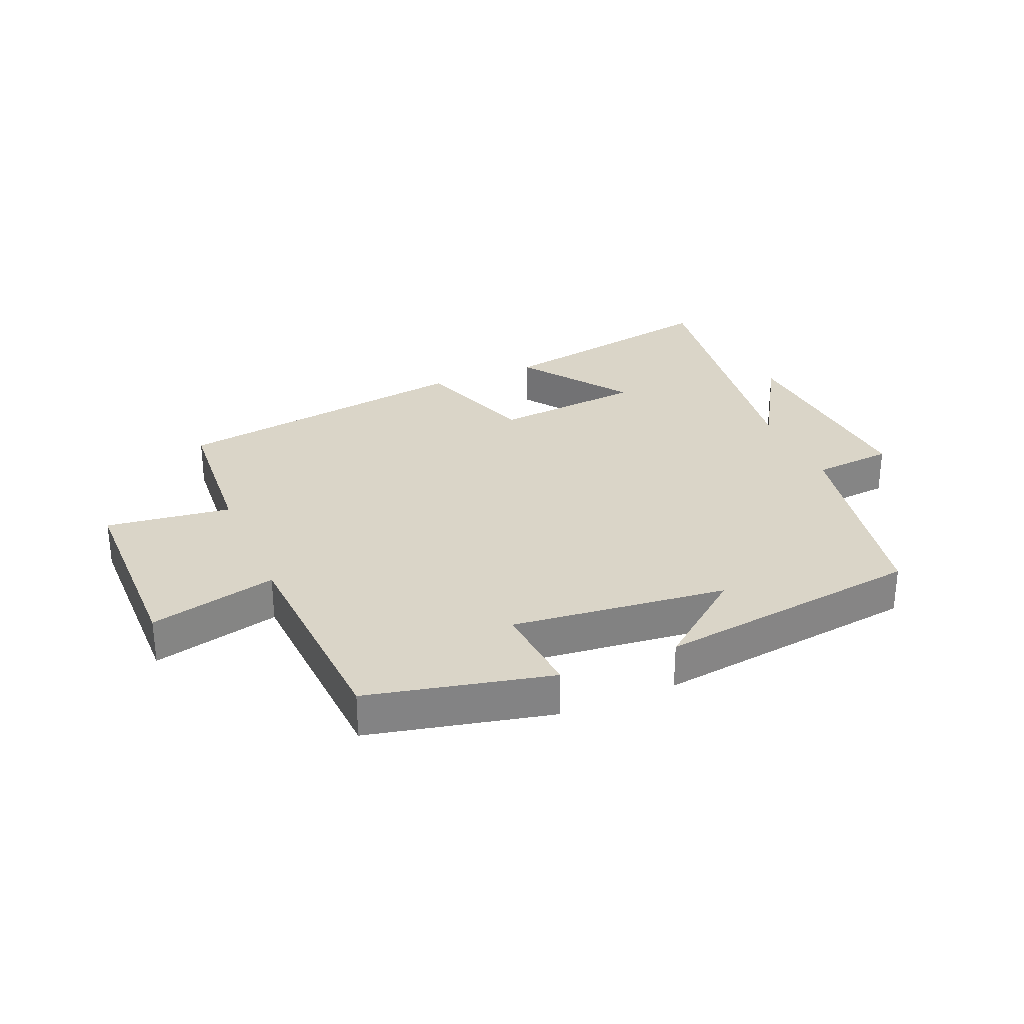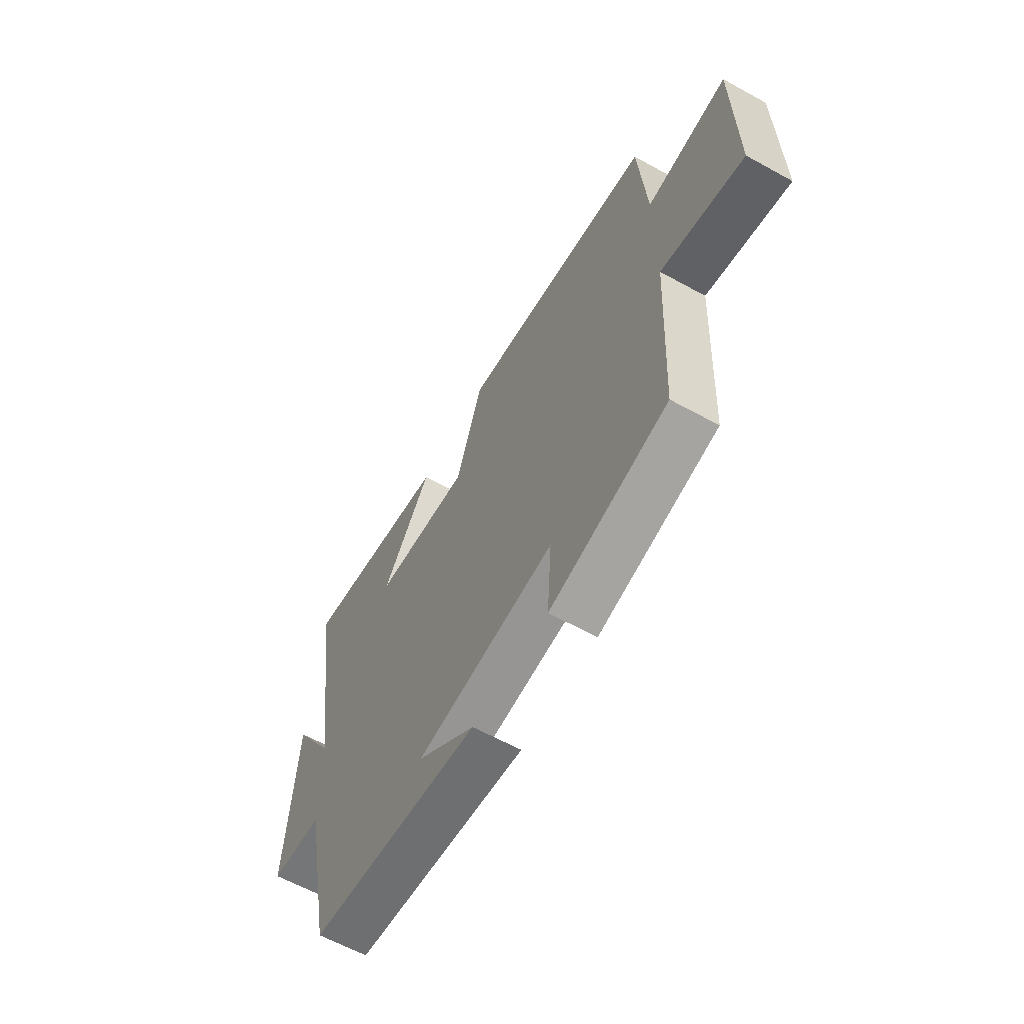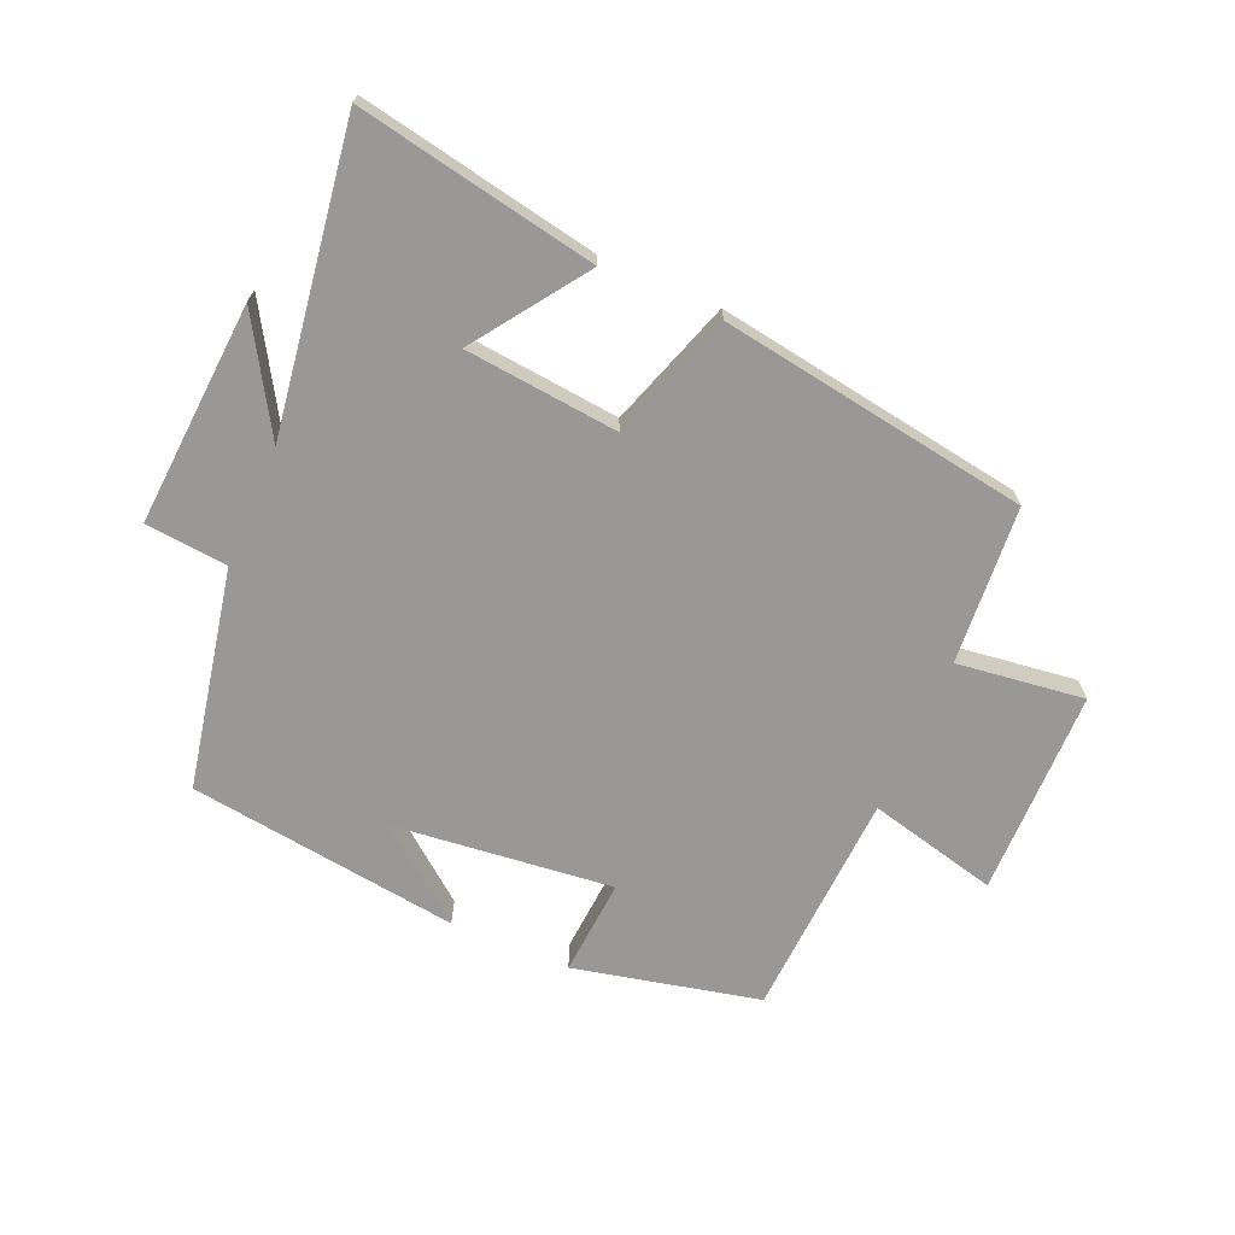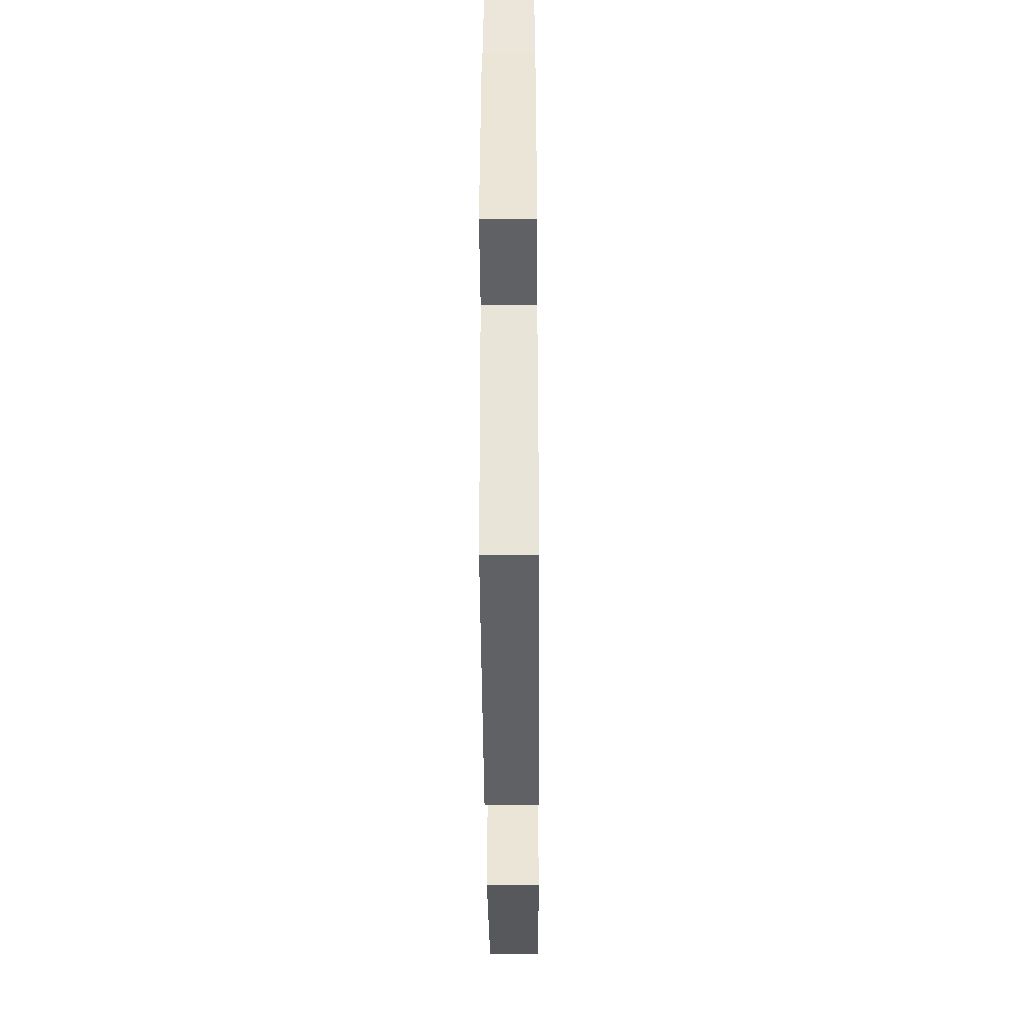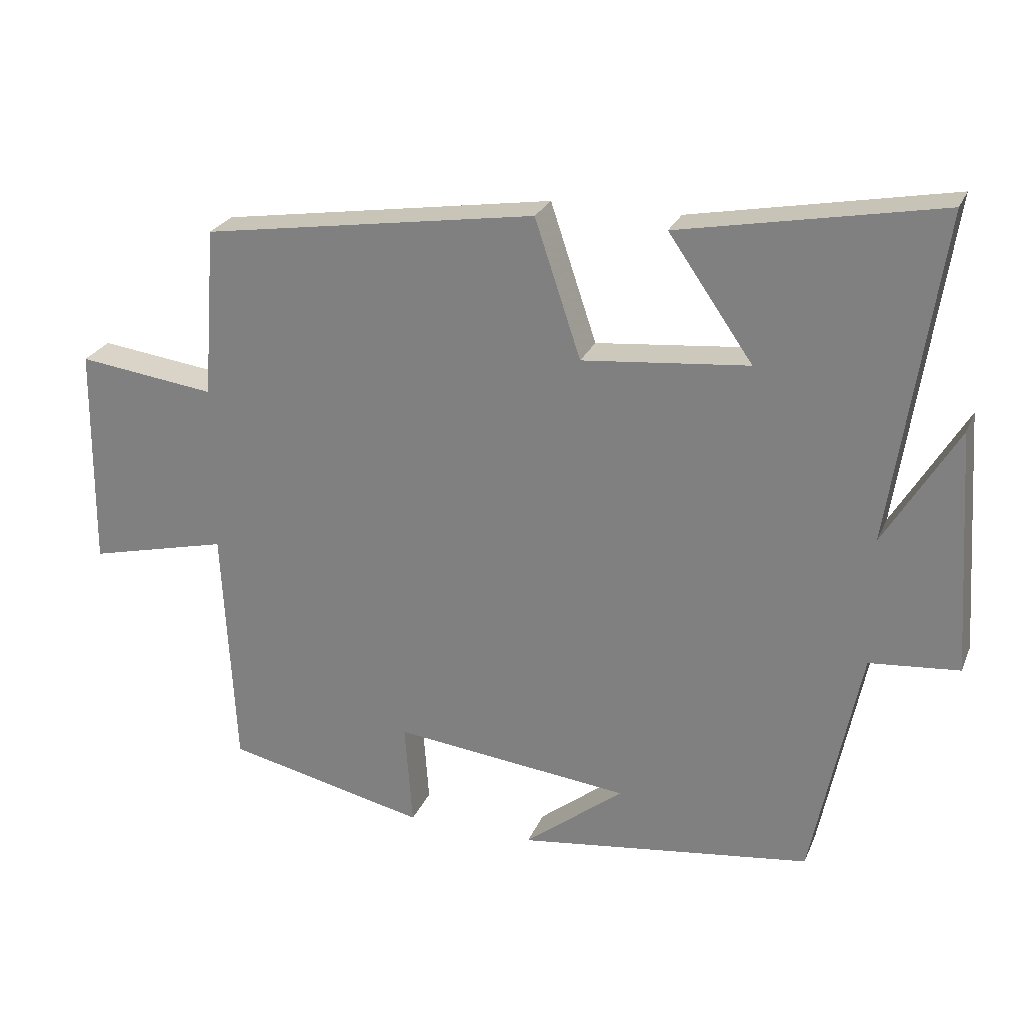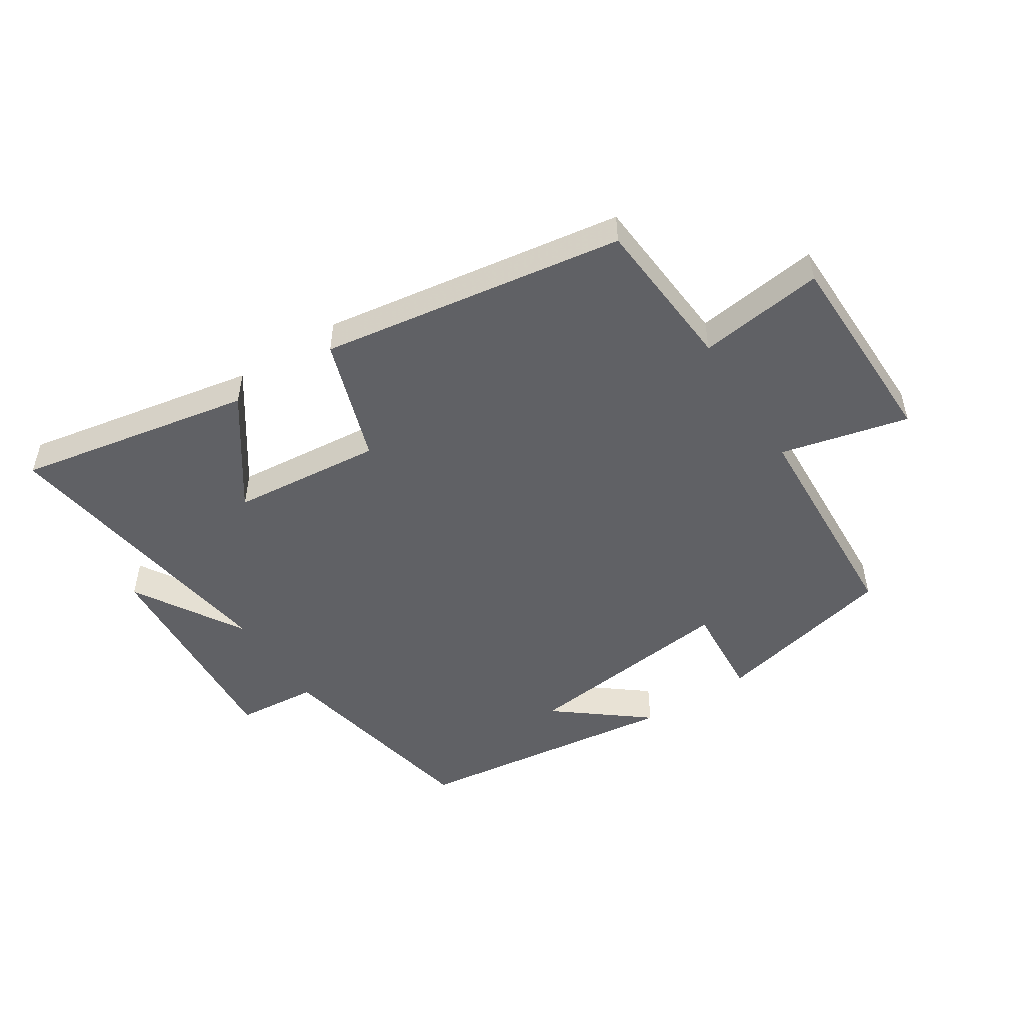
<metadata>
{"format":"obj","ext":"obj","renderer":"f3d","projection":"perspective","resolution":1024,"background":"white","views":[{"elev":29.2,"azim":156.9,"up":"+Y"},{"elev":-61.7,"azim":60.7,"up":"+Z"},{"elev":-68.7,"azim":-23.4,"up":"+Y"},{"elev":-41.4,"azim":-89.6,"up":"+Z"},{"elev":25.4,"azim":-160.7,"up":"+Z"},{"elev":-50.3,"azim":32.9,"up":"+Y"}]}
</metadata>
<code>
v 0.481 0.07 0.424
v 0.5 0.07 0.175
v 0.701 0.07 0.201
v 0.705 0.07 -0.125
v 0.5 0.07 -0.075
v 0.482 0.07 -0.434
v 0.189 0.07 -0.5
v 0.2 0.07 -0.347
v -0.146 0.07 -0.385
v -0.001 0.07 -0.5
v -0.43 0.07 -0.443
v -0.5 0.07 -0.097
v -0.63 0.07 -0.085
v -0.606 0.07 0.269
v -0.5 0.07 0.093
v -0.571 0.07 0.572
v -0.193 0.07 0.5
v -0.316 0.07 0.324
v -0.074 0.07 0.3
v -0.007 0.07 0.5
v 0.481 0 0.424
v 0.5 0 0.175
v 0.701 0 0.201
v 0.705 0 -0.125
v 0.5 0 -0.075
v 0.482 0 -0.434
v 0.189 0 -0.5
v 0.2 0 -0.347
v -0.146 0 -0.385
v -0.001 0 -0.5
v -0.43 0 -0.443
v -0.5 0 -0.097
v -0.63 0 -0.085
v -0.606 0 0.269
v -0.5 0 0.093
v -0.571 0 0.572
v -0.193 0 0.5
v -0.316 0 0.324
v -0.074 0 0.3
v -0.007 0 0.5
f 19 20 1 2
f 18 19 2
f 15 16 17 18
f 15 18 2
f 12 13 14 15
f 12 15 2
f 9 10 11
f 9 11 12 2
f 5 6 7 8
f 5 8 9 2
f 2 3 4 5
f 22 21 40 39
f 22 39 38
f 38 37 36 35
f 22 38 35
f 35 34 33 32
f 22 35 32
f 31 30 29
f 22 32 31 29
f 28 27 26 25
f 22 29 28 25
f 25 24 23 22
f 1 21 22 2
f 2 22 23 3
f 3 23 24 4
f 4 24 25 5
f 5 25 26 6
f 6 26 27 7
f 7 27 28 8
f 8 28 29 9
f 9 29 30 10
f 10 30 31 11
f 11 31 32 12
f 12 32 33 13
f 13 33 34 14
f 14 34 35 15
f 15 35 36 16
f 16 36 37 17
f 17 37 38 18
f 18 38 39 19
f 19 39 40 20
f 20 40 21 1

</code>
